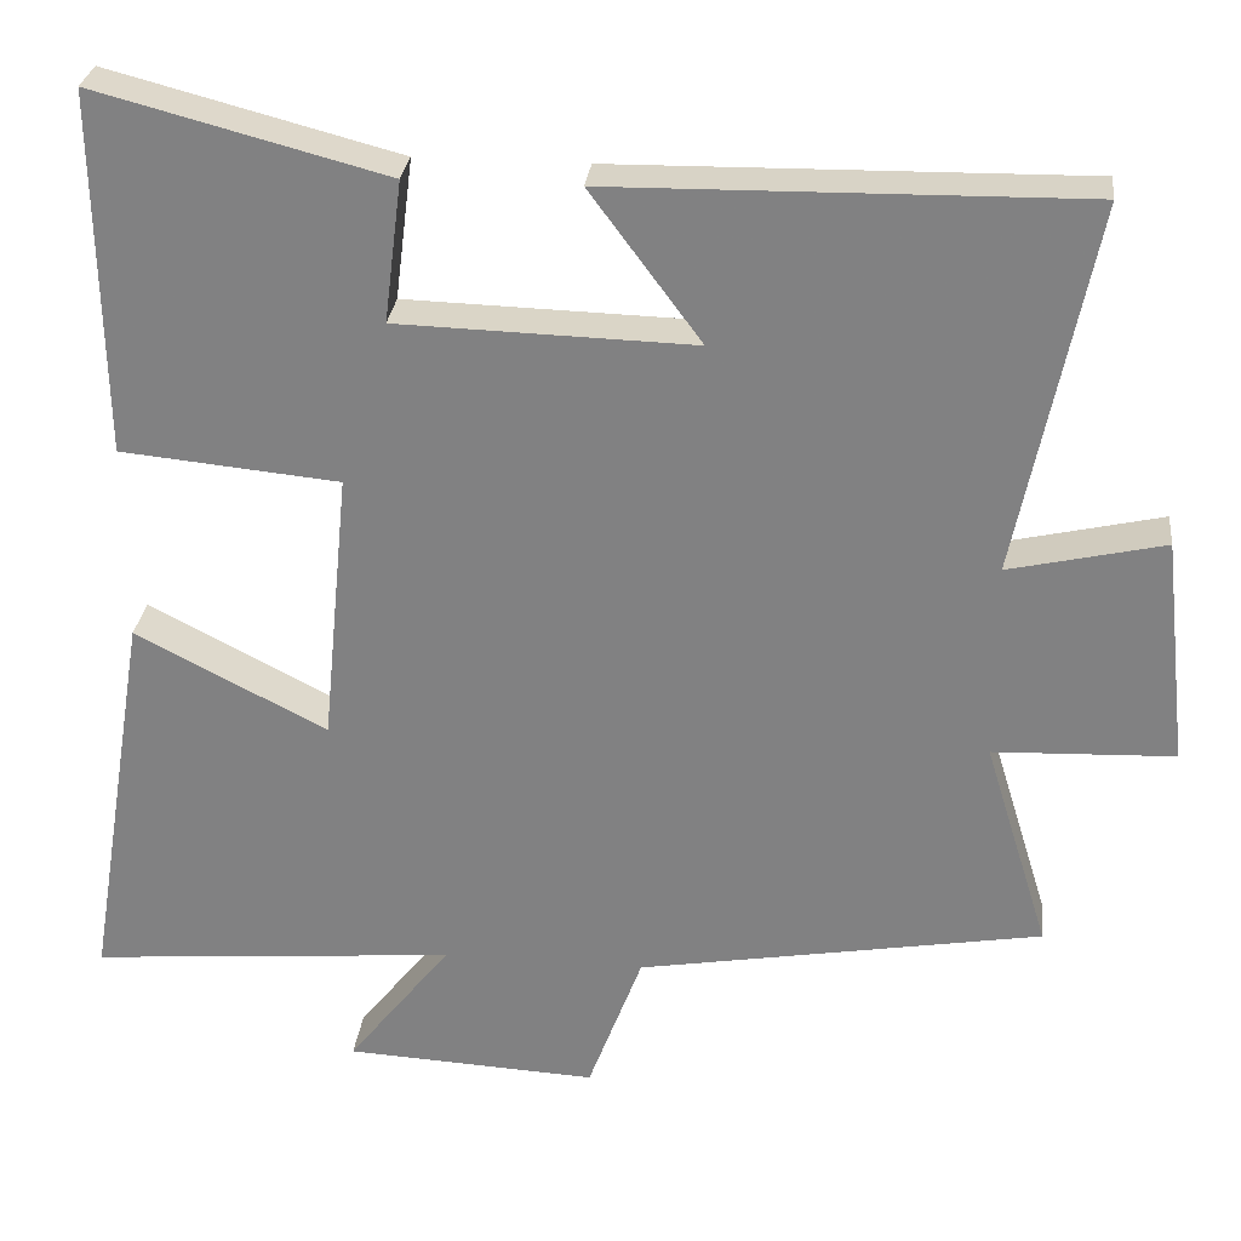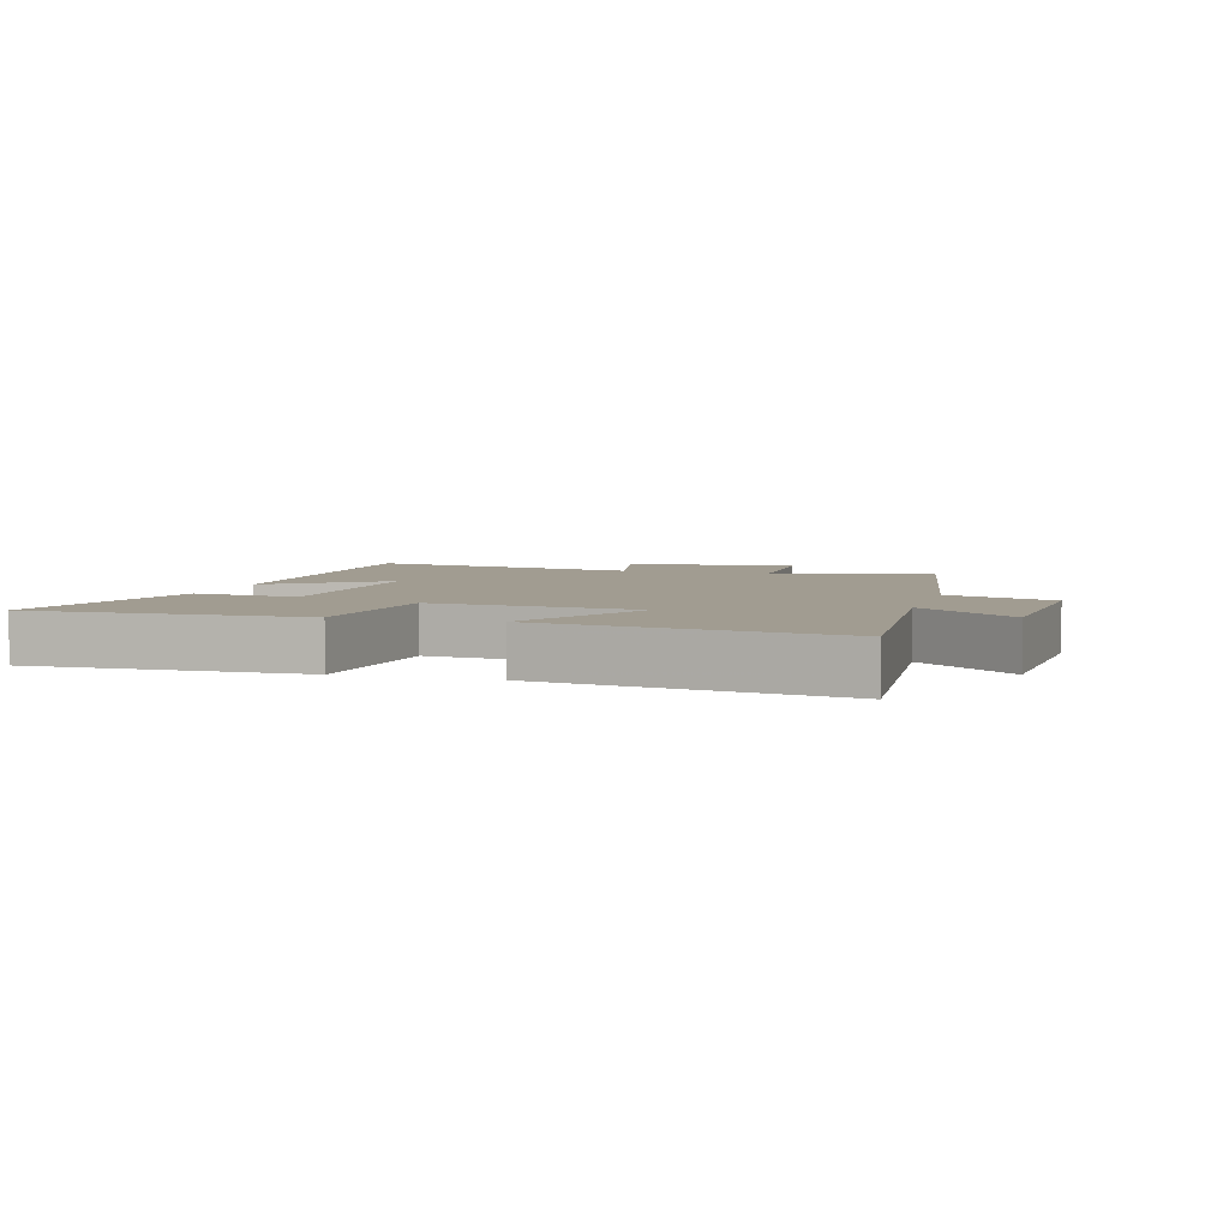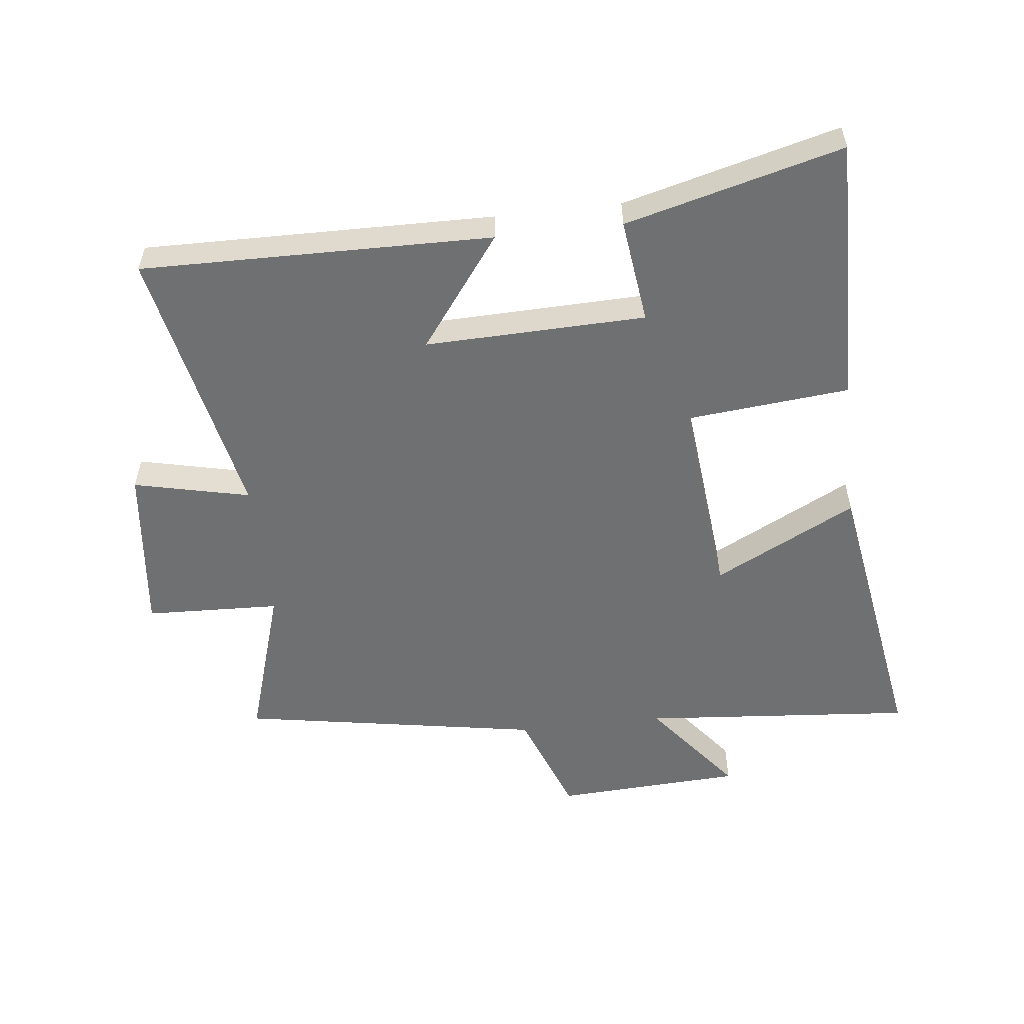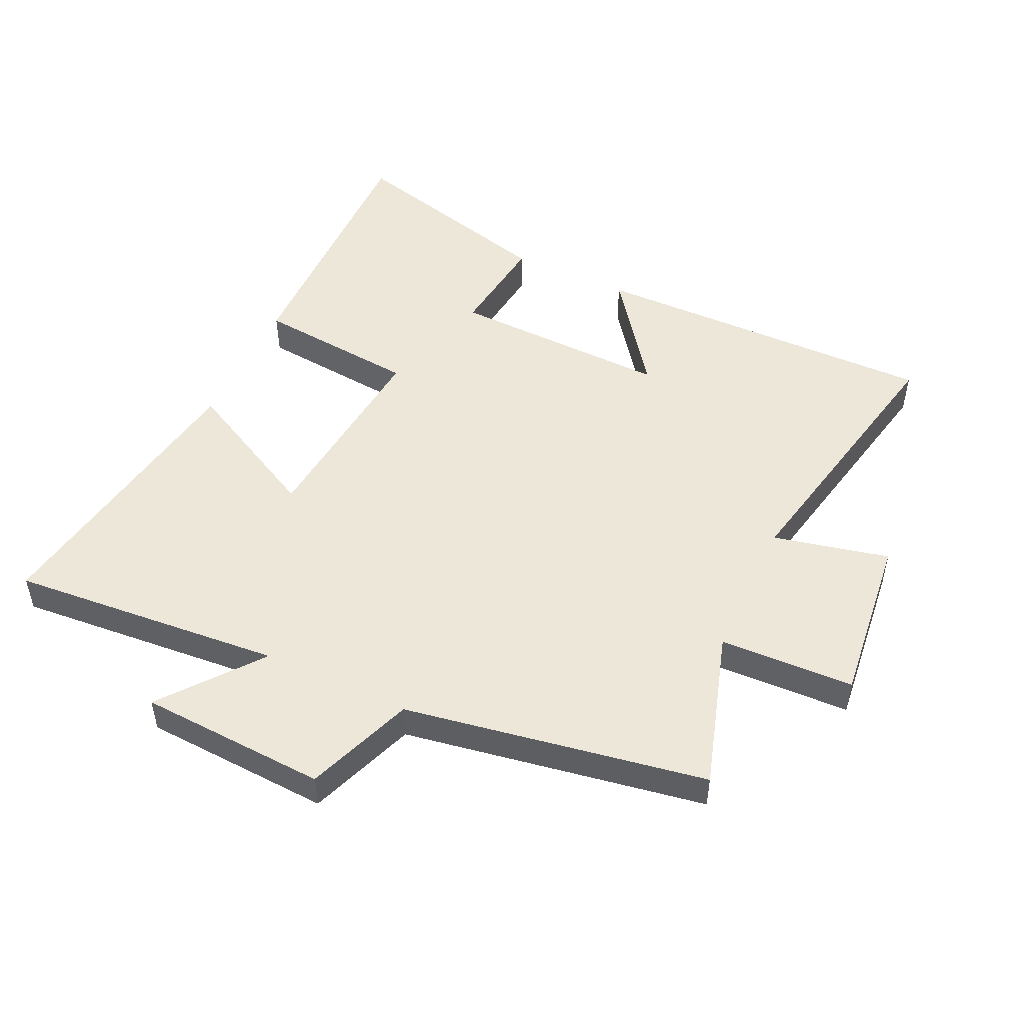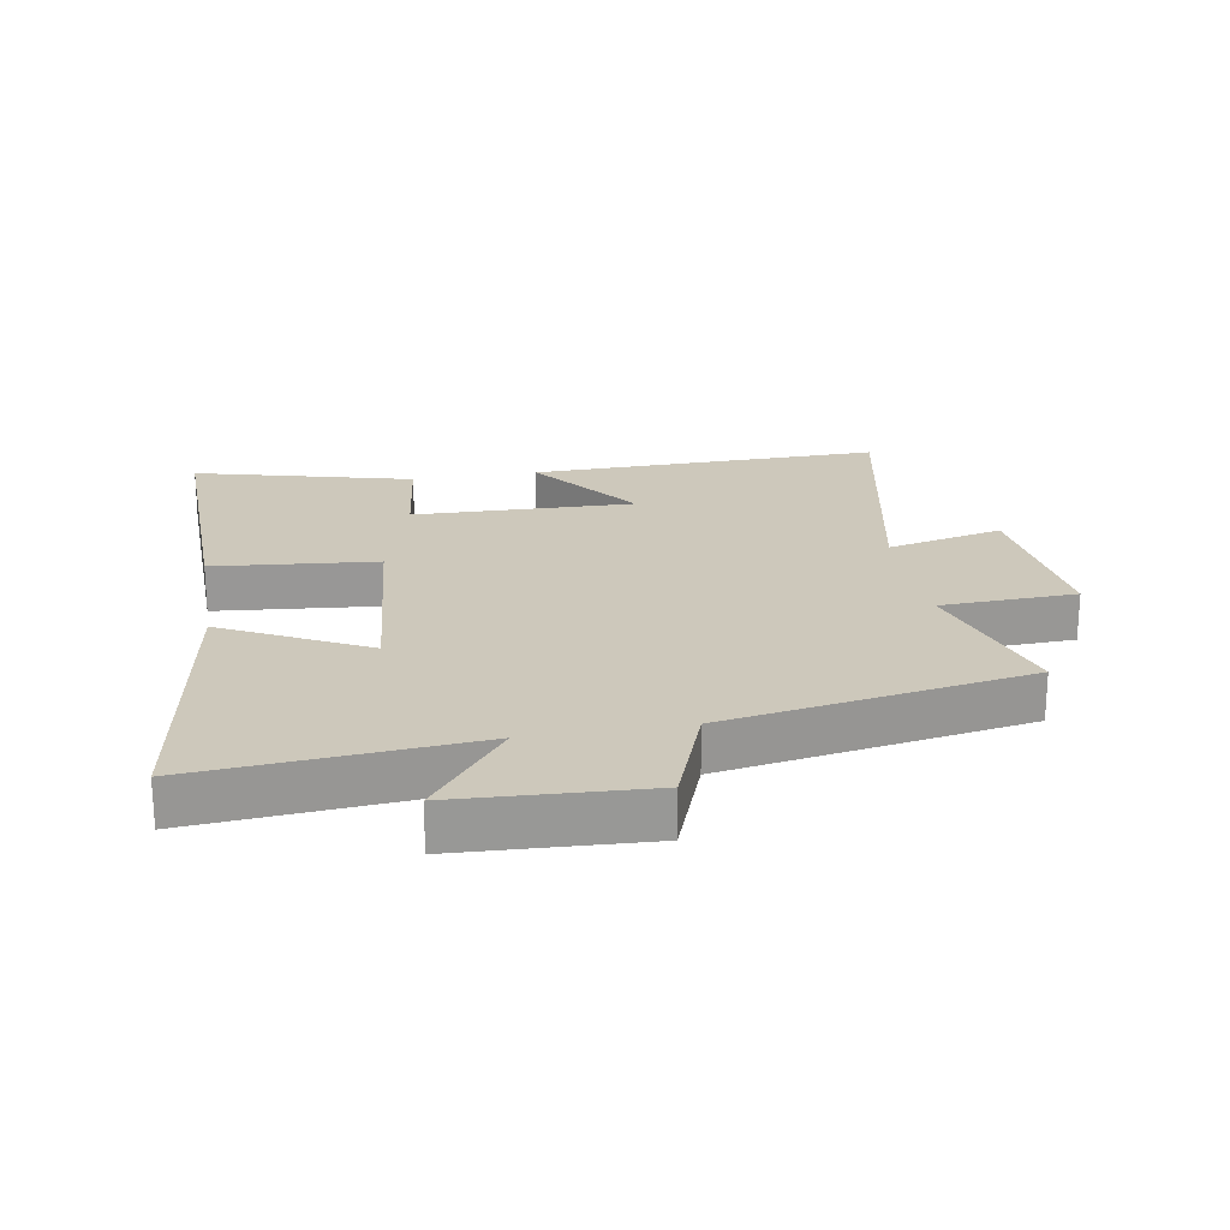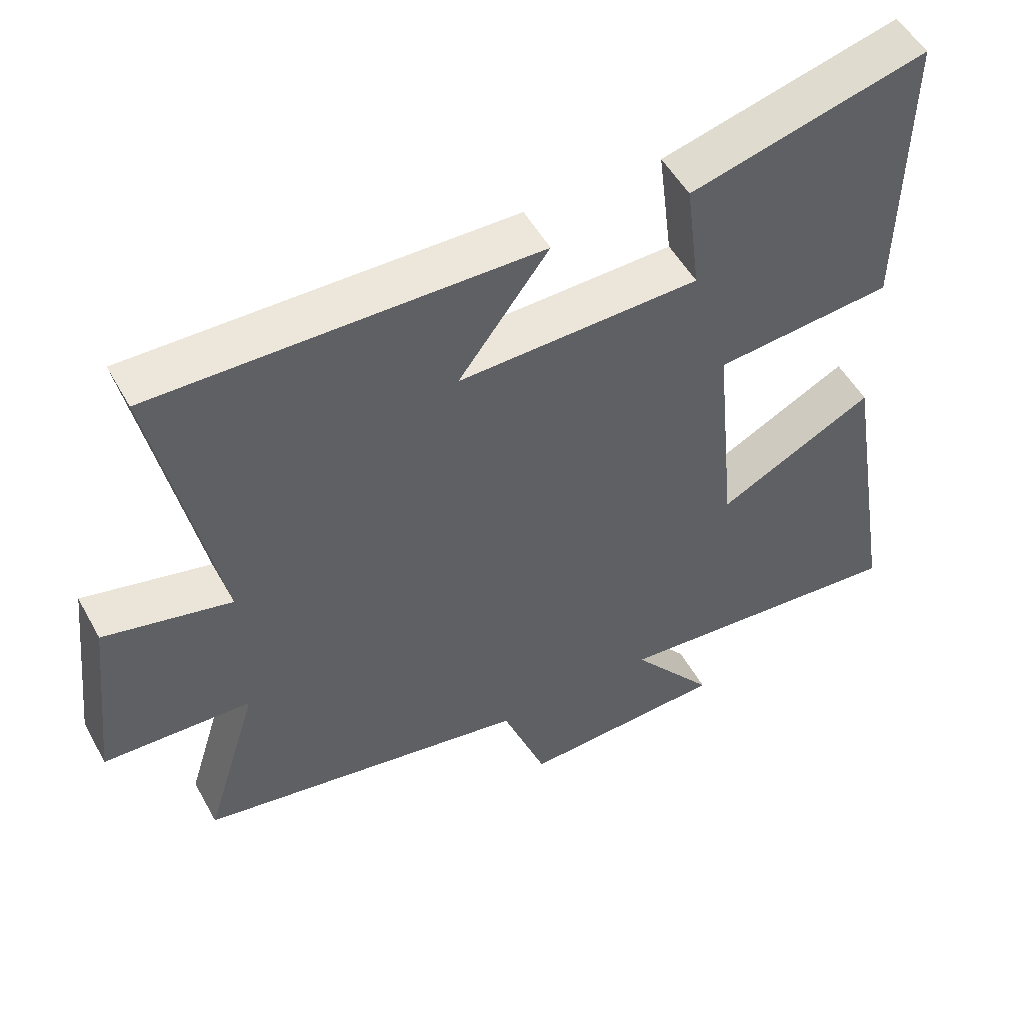
<metadata>
{"format":"obj","ext":"obj","renderer":"f3d","projection":"perspective","resolution":1024,"background":"white","views":[{"elev":28.5,"azim":-173.7,"up":"+Z"},{"elev":4.5,"azim":106.2,"up":"+Y"},{"elev":-54.8,"azim":6.5,"up":"+Y"},{"elev":50.2,"azim":-154.9,"up":"+Y"},{"elev":22.0,"azim":170.1,"up":"+Y"},{"elev":51.7,"azim":-28.3,"up":"+Z"}]}
</metadata>
<code>
v 0.507 0.07 0.59
v 0.5 0.07 0.162
v 0.242 0.07 0.137
v 0.274 0.07 -0.189
v 0.5 0.07 -0.072
v 0.576 0.07 -0.536
v 0.142 0.07 -0.5
v 0.264 0.07 -0.655
v -0.034 0.07 -0.671
v -0.098 0.07 -0.5
v -0.577 0.07 -0.418
v -0.5 0.07 -0.168
v -0.714 0.07 -0.16
v -0.684 0.07 0.11
v -0.5 0.07 0.068
v -0.59 0.07 0.508
v -0.034 0.07 0.5
v -0.165 0.07 0.323
v 0.185 0.07 0.333
v 0.164 0.07 0.5
v 0.507 0 0.59
v 0.5 0 0.162
v 0.242 0 0.137
v 0.274 0 -0.189
v 0.5 0 -0.072
v 0.576 0 -0.536
v 0.142 0 -0.5
v 0.264 0 -0.655
v -0.034 0 -0.671
v -0.098 0 -0.5
v -0.577 0 -0.418
v -0.5 0 -0.168
v -0.714 0 -0.16
v -0.684 0 0.11
v -0.5 0 0.068
v -0.59 0 0.508
v -0.034 0 0.5
v -0.165 0 0.323
v 0.185 0 0.333
v 0.164 0 0.5
f 19 20 1 2
f 18 19 2 3
f 15 16 17 18
f 15 18 3 4
f 12 13 14 15
f 12 15 4
f 10 11 12 4
f 7 8 9 10
f 7 10 4 5
f 5 6 7
f 22 21 40 39
f 23 22 39 38
f 38 37 36 35
f 24 23 38 35
f 35 34 33 32
f 24 35 32
f 24 32 31 30
f 30 29 28 27
f 25 24 30 27
f 27 26 25
f 1 21 22 2
f 2 22 23 3
f 3 23 24 4
f 4 24 25 5
f 5 25 26 6
f 6 26 27 7
f 7 27 28 8
f 8 28 29 9
f 9 29 30 10
f 10 30 31 11
f 11 31 32 12
f 12 32 33 13
f 13 33 34 14
f 14 34 35 15
f 15 35 36 16
f 16 36 37 17
f 17 37 38 18
f 18 38 39 19
f 19 39 40 20
f 20 40 21 1

</code>
